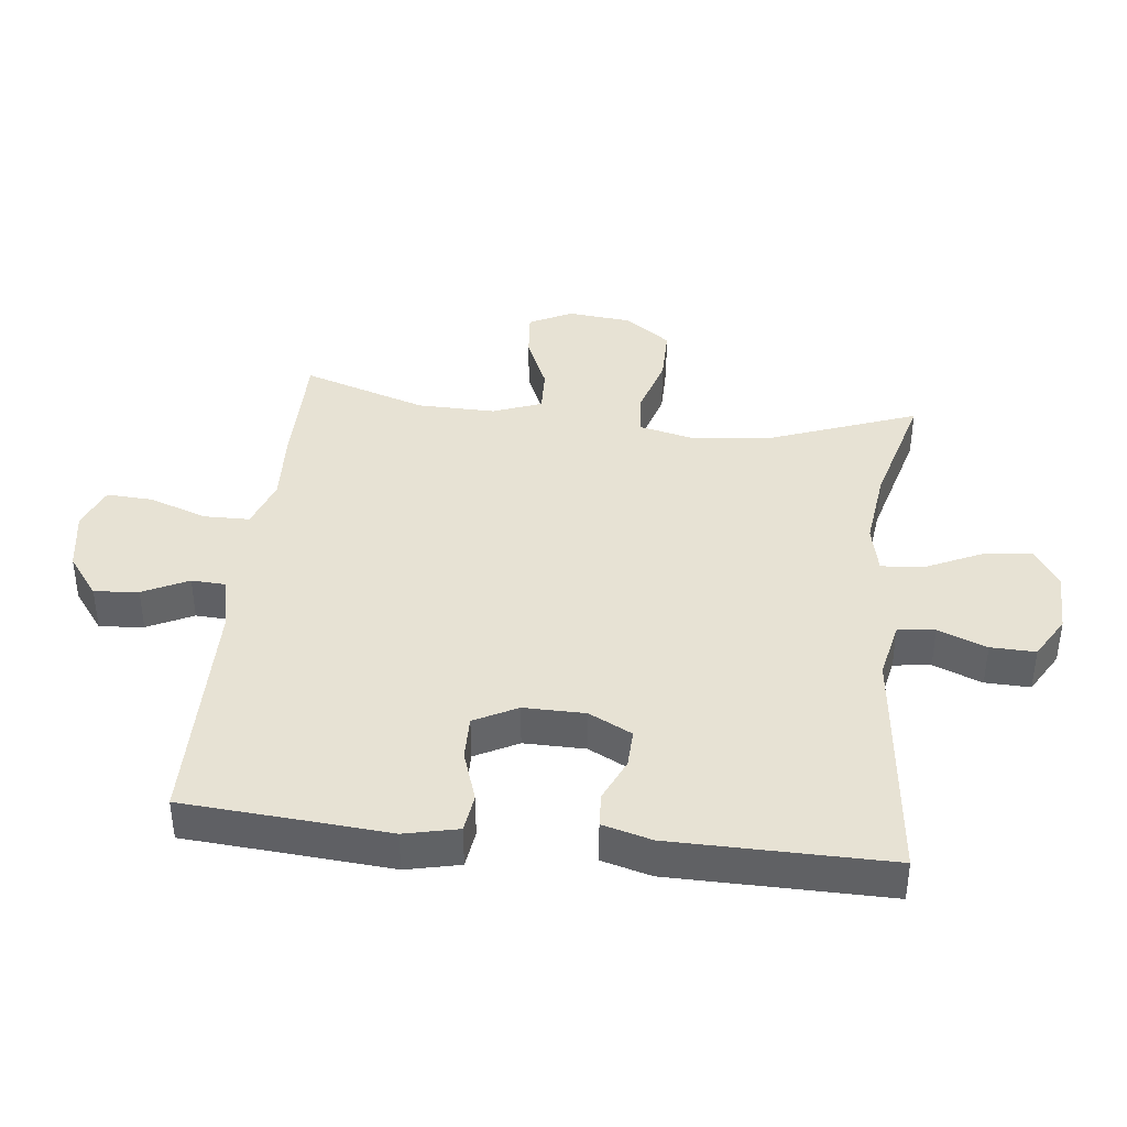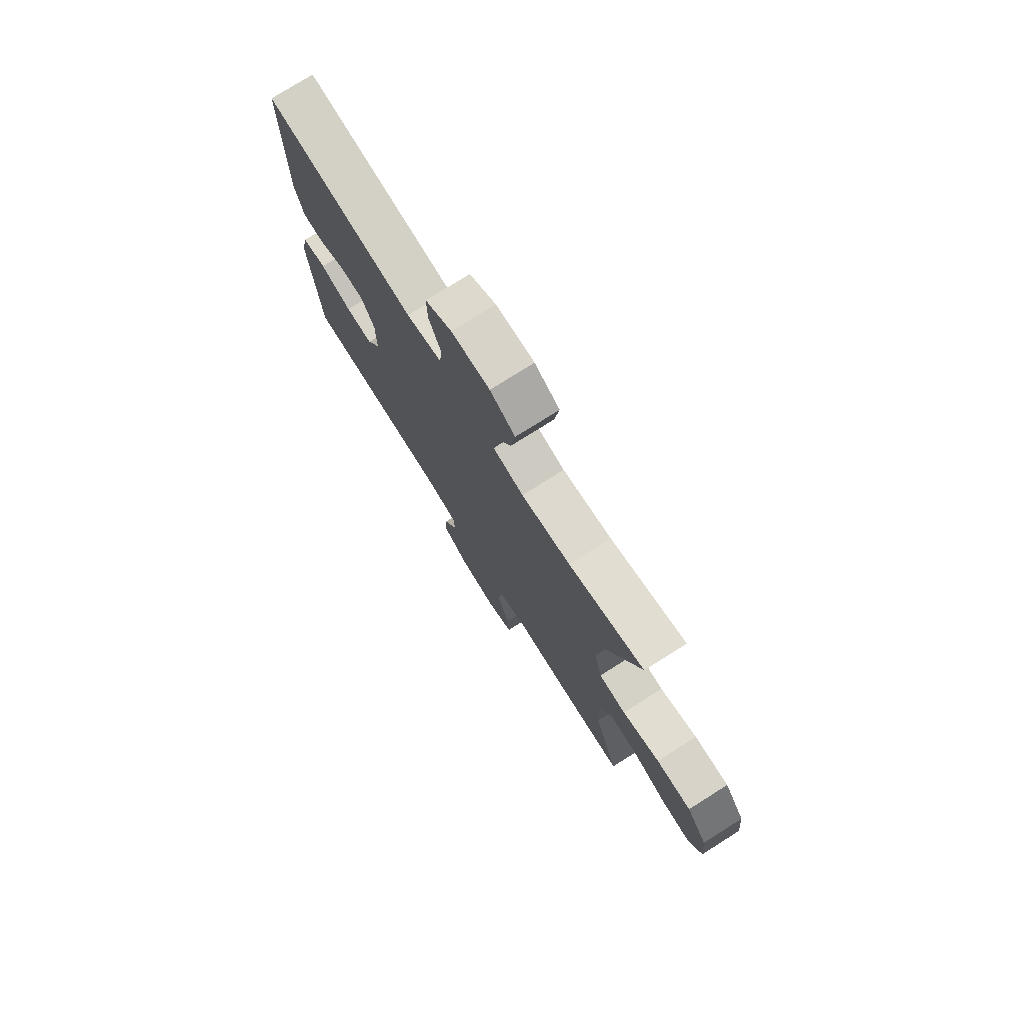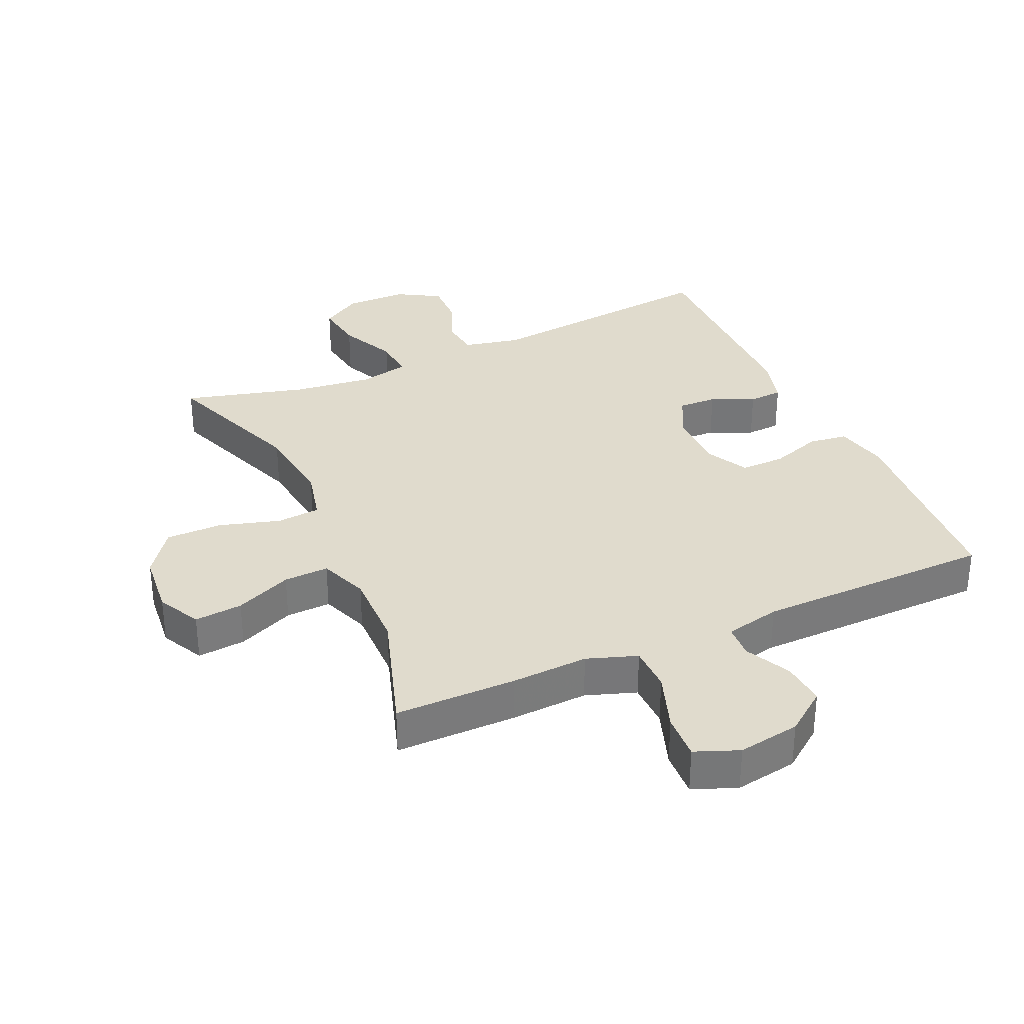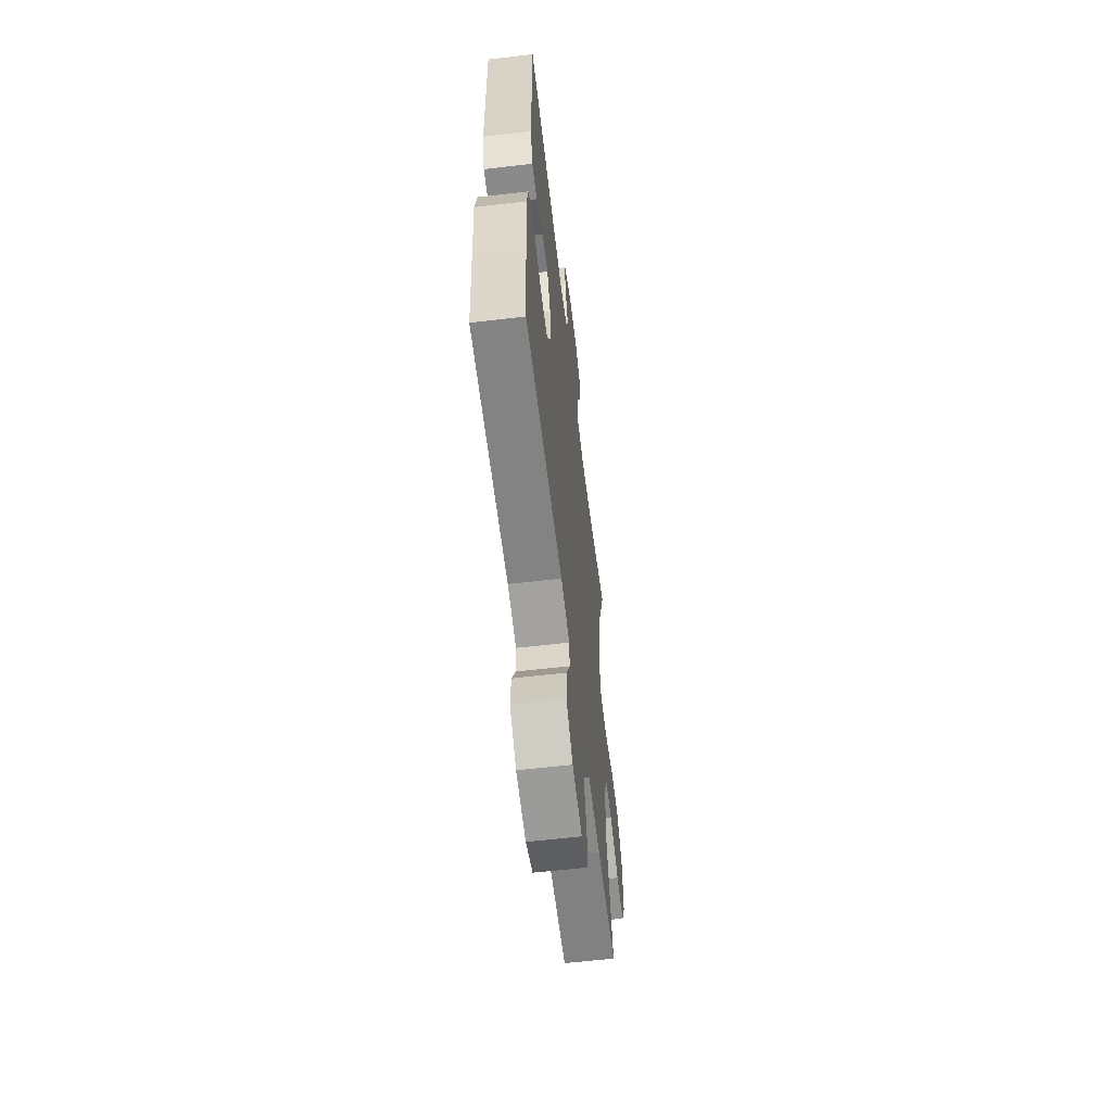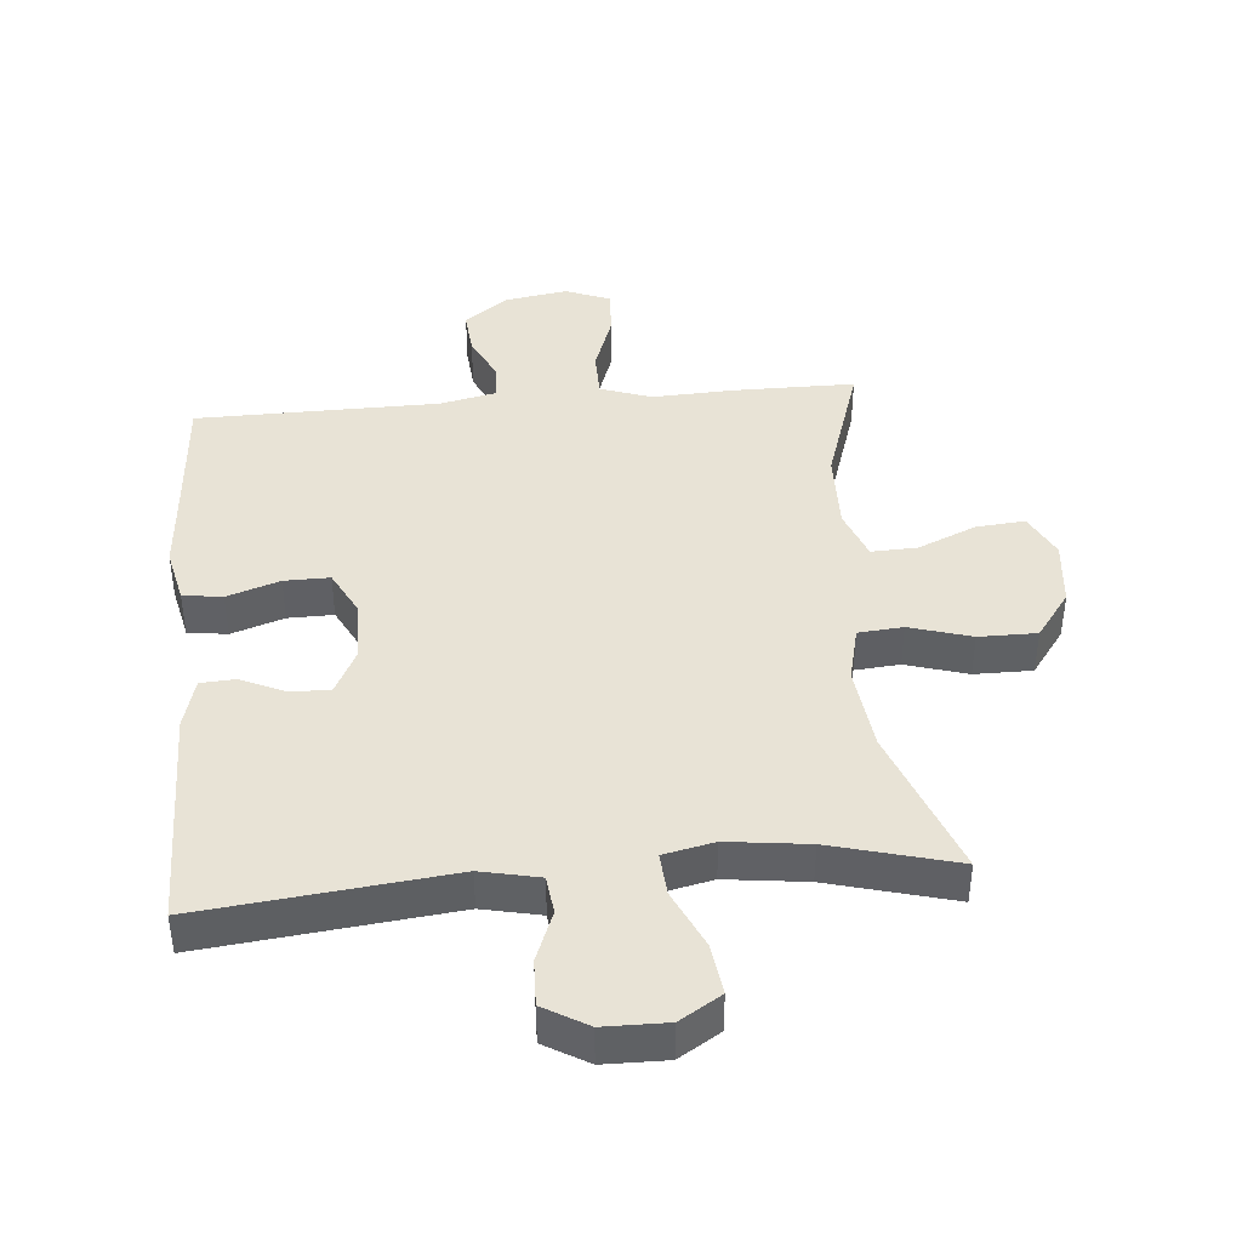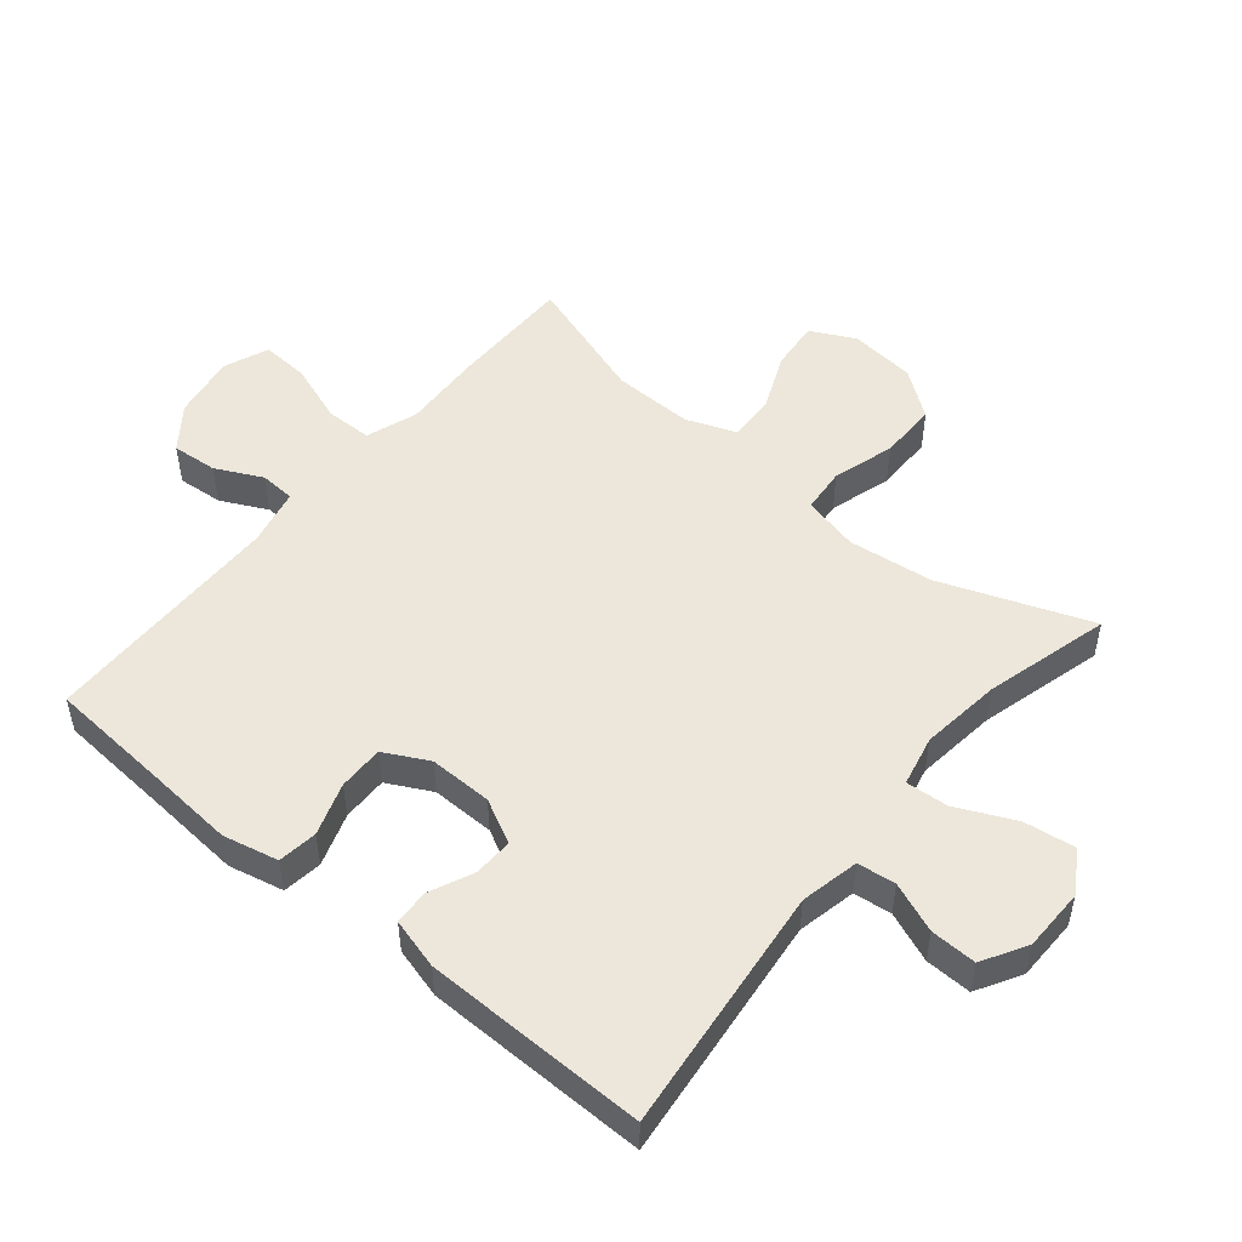
<metadata>
{"format":"obj","ext":"obj","renderer":"f3d","projection":"perspective","resolution":1024,"background":"white","views":[{"elev":39.9,"azim":-83.5,"up":"+Y"},{"elev":76.2,"azim":57.8,"up":"+Z"},{"elev":33.2,"azim":155.8,"up":"+Y"},{"elev":-60.4,"azim":-83.2,"up":"+Z"},{"elev":41.9,"azim":-4.9,"up":"+Y"},{"elev":50.8,"azim":-50.3,"up":"+Y"}]}
</metadata>
<code>
v -0.5 0.07 -0.5
v -0.514 0.07 -0.308
v -0.524 0.07 -0.181
v -0.505 0.07 -0.097
v -0.445 0.07 -0.089
v -0.365 0.07 -0.116
v -0.296 0.07 -0.117
v -0.261 0.07 -0.05
v -0.262 0.07 0.046
v -0.296 0.07 0.113
v -0.356 0.07 0.111
v -0.423 0.07 0.081
v -0.476 0.07 0.084
v -0.497 0.07 0.161
v -0.5 0.07 0.5
v -0.123 0.07 0.458
v -0.034 0.07 0.477
v -0.027 0.07 0.535
v -0.057 0.07 0.611
v -0.059 0.07 0.681
v 0.008 0.07 0.72
v 0.104 0.07 0.721
v 0.167 0.07 0.682
v 0.156 0.07 0.604
v 0.115 0.07 0.516
v 0.11 0.07 0.451
v 0.187 0.07 0.434
v 0.31 0.07 0.449
v 0.5 0.07 0.5
v 0.415 0.07 0.274
v 0.399 0.07 0.145
v 0.419 0.07 0.06
v 0.487 0.07 0.054
v 0.581 0.07 0.082
v 0.669 0.07 0.082
v 0.721 0.07 0.011
v 0.731 0.07 -0.089
v 0.697 0.07 -0.156
v 0.622 0.07 -0.149
v 0.534 0.07 -0.111
v 0.464 0.07 -0.108
v 0.435 0.07 -0.184
v 0.437 0.07 -0.306
v 0.5 0.07 -0.5
v 0.312 0.07 -0.5
v 0.191 0.07 -0.494
v 0.113 0.07 -0.521
v 0.112 0.07 -0.592
v 0.144 0.07 -0.683
v 0.148 0.07 -0.755
v 0.08 0.07 -0.782
v -0.017 0.07 -0.766
v -0.082 0.07 -0.717
v -0.076 0.07 -0.648
v -0.041 0.07 -0.577
v -0.044 0.07 -0.524
v -0.13 0.07 -0.505
v -0.5 0 -0.5
v -0.514 0 -0.308
v -0.524 0 -0.181
v -0.505 0 -0.097
v -0.445 0 -0.089
v -0.365 0 -0.116
v -0.296 0 -0.117
v -0.261 0 -0.05
v -0.262 0 0.046
v -0.296 0 0.113
v -0.356 0 0.111
v -0.423 0 0.081
v -0.476 0 0.084
v -0.497 0 0.161
v -0.5 0 0.5
v -0.123 0 0.458
v -0.034 0 0.477
v -0.027 0 0.535
v -0.057 0 0.611
v -0.059 0 0.681
v 0.008 0 0.72
v 0.104 0 0.721
v 0.167 0 0.682
v 0.156 0 0.604
v 0.115 0 0.516
v 0.11 0 0.451
v 0.187 0 0.434
v 0.31 0 0.449
v 0.5 0 0.5
v 0.415 0 0.274
v 0.399 0 0.145
v 0.419 0 0.06
v 0.487 0 0.054
v 0.581 0 0.082
v 0.669 0 0.082
v 0.721 0 0.011
v 0.731 0 -0.089
v 0.697 0 -0.156
v 0.622 0 -0.149
v 0.534 0 -0.111
v 0.464 0 -0.108
v 0.435 0 -0.184
v 0.437 0 -0.306
v 0.5 0 -0.5
v 0.312 0 -0.5
v 0.191 0 -0.494
v 0.113 0 -0.521
v 0.112 0 -0.592
v 0.144 0 -0.683
v 0.148 0 -0.755
v 0.08 0 -0.782
v -0.017 0 -0.766
v -0.082 0 -0.717
v -0.076 0 -0.648
v -0.041 0 -0.577
v -0.044 0 -0.524
v -0.13 0 -0.505
f 53 54 55
f 52 53 55
f 51 52 55
f 50 51 55
f 49 50 55
f 48 49 55
f 47 48 55 56
f 46 47 56 57
f 43 44 45 46
f 57 1 2
f 46 57 2
f 43 46 2
f 42 43 2
f 38 39 40
f 37 38 40
f 36 37 40
f 35 36 40
f 34 35 40
f 33 34 40
f 32 33 40 41
f 28 29 30
f 27 28 30 31
f 26 27 31 32
f 23 24 25
f 22 23 25
f 21 22 25
f 20 21 25
f 19 20 25
f 18 19 25
f 17 18 25 26
f 32 41 42
f 26 32 42
f 17 26 42
f 16 17 42
f 14 15 16
f 13 14 16
f 12 13 16
f 11 12 16
f 4 5 6
f 3 4 6
f 2 3 6
f 2 6 7
f 42 2 7
f 10 11 16
f 9 10 16 42
f 8 9 42
f 7 8 42
f 112 111 110
f 112 110 109
f 112 109 108
f 112 108 107
f 112 107 106
f 112 106 105
f 113 112 105 104
f 114 113 104 103
f 103 102 101 100
f 59 58 114
f 59 114 103
f 59 103 100
f 59 100 99
f 97 96 95
f 97 95 94
f 97 94 93
f 97 93 92
f 97 92 91
f 97 91 90
f 98 97 90 89
f 87 86 85
f 88 87 85 84
f 89 88 84 83
f 82 81 80
f 82 80 79
f 82 79 78
f 82 78 77
f 82 77 76
f 82 76 75
f 83 82 75 74
f 99 98 89
f 99 89 83
f 99 83 74
f 99 74 73
f 73 72 71
f 73 71 70
f 73 70 69
f 73 69 68
f 63 62 61
f 63 61 60
f 63 60 59
f 64 63 59
f 64 59 99
f 73 68 67
f 99 73 67 66
f 99 66 65
f 99 65 64
f 1 58 59 2
f 2 59 60 3
f 3 60 61 4
f 4 61 62 5
f 5 62 63 6
f 6 63 64 7
f 7 64 65 8
f 8 65 66 9
f 9 66 67 10
f 10 67 68 11
f 11 68 69 12
f 12 69 70 13
f 13 70 71 14
f 14 71 72 15
f 15 72 73 16
f 16 73 74 17
f 17 74 75 18
f 18 75 76 19
f 19 76 77 20
f 20 77 78 21
f 21 78 79 22
f 22 79 80 23
f 23 80 81 24
f 24 81 82 25
f 25 82 83 26
f 26 83 84 27
f 27 84 85 28
f 28 85 86 29
f 29 86 87 30
f 30 87 88 31
f 31 88 89 32
f 32 89 90 33
f 33 90 91 34
f 34 91 92 35
f 35 92 93 36
f 36 93 94 37
f 37 94 95 38
f 38 95 96 39
f 39 96 97 40
f 40 97 98 41
f 41 98 99 42
f 42 99 100 43
f 43 100 101 44
f 44 101 102 45
f 45 102 103 46
f 46 103 104 47
f 47 104 105 48
f 48 105 106 49
f 49 106 107 50
f 50 107 108 51
f 51 108 109 52
f 52 109 110 53
f 53 110 111 54
f 54 111 112 55
f 55 112 113 56
f 56 113 114 57
f 57 114 58 1

</code>
